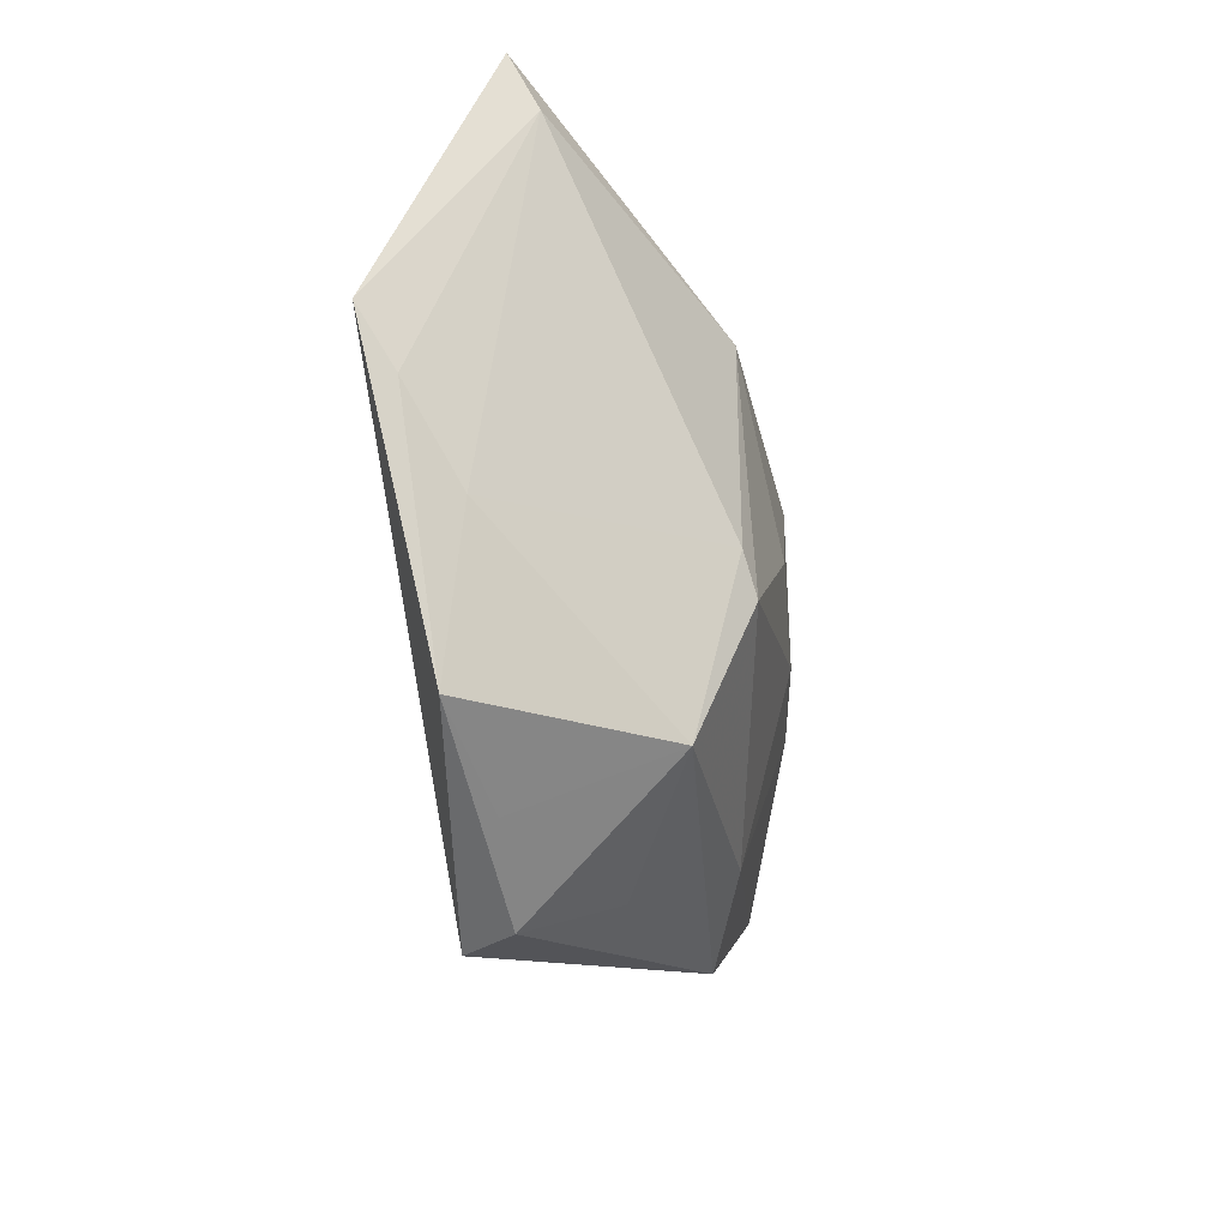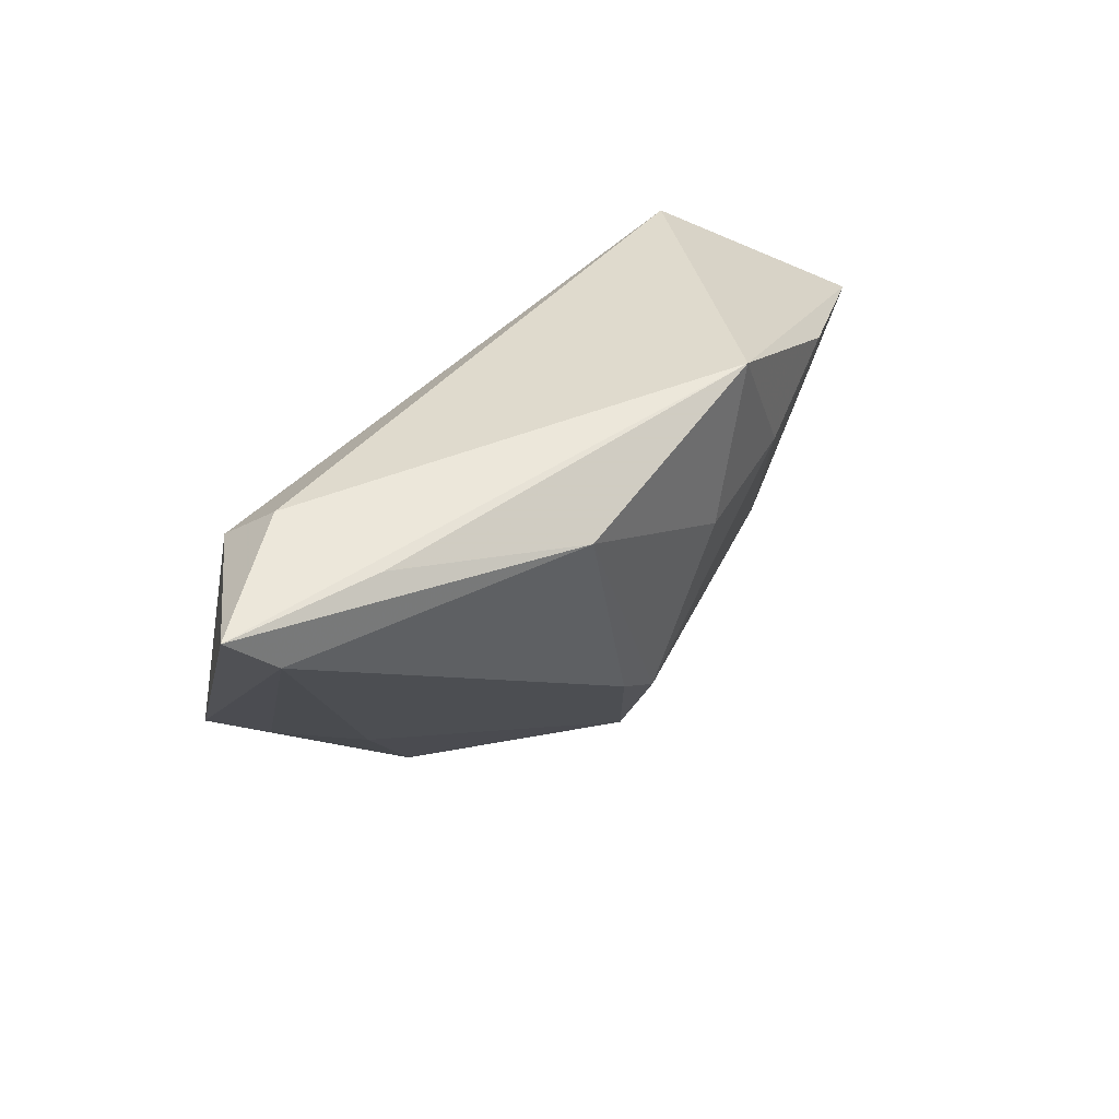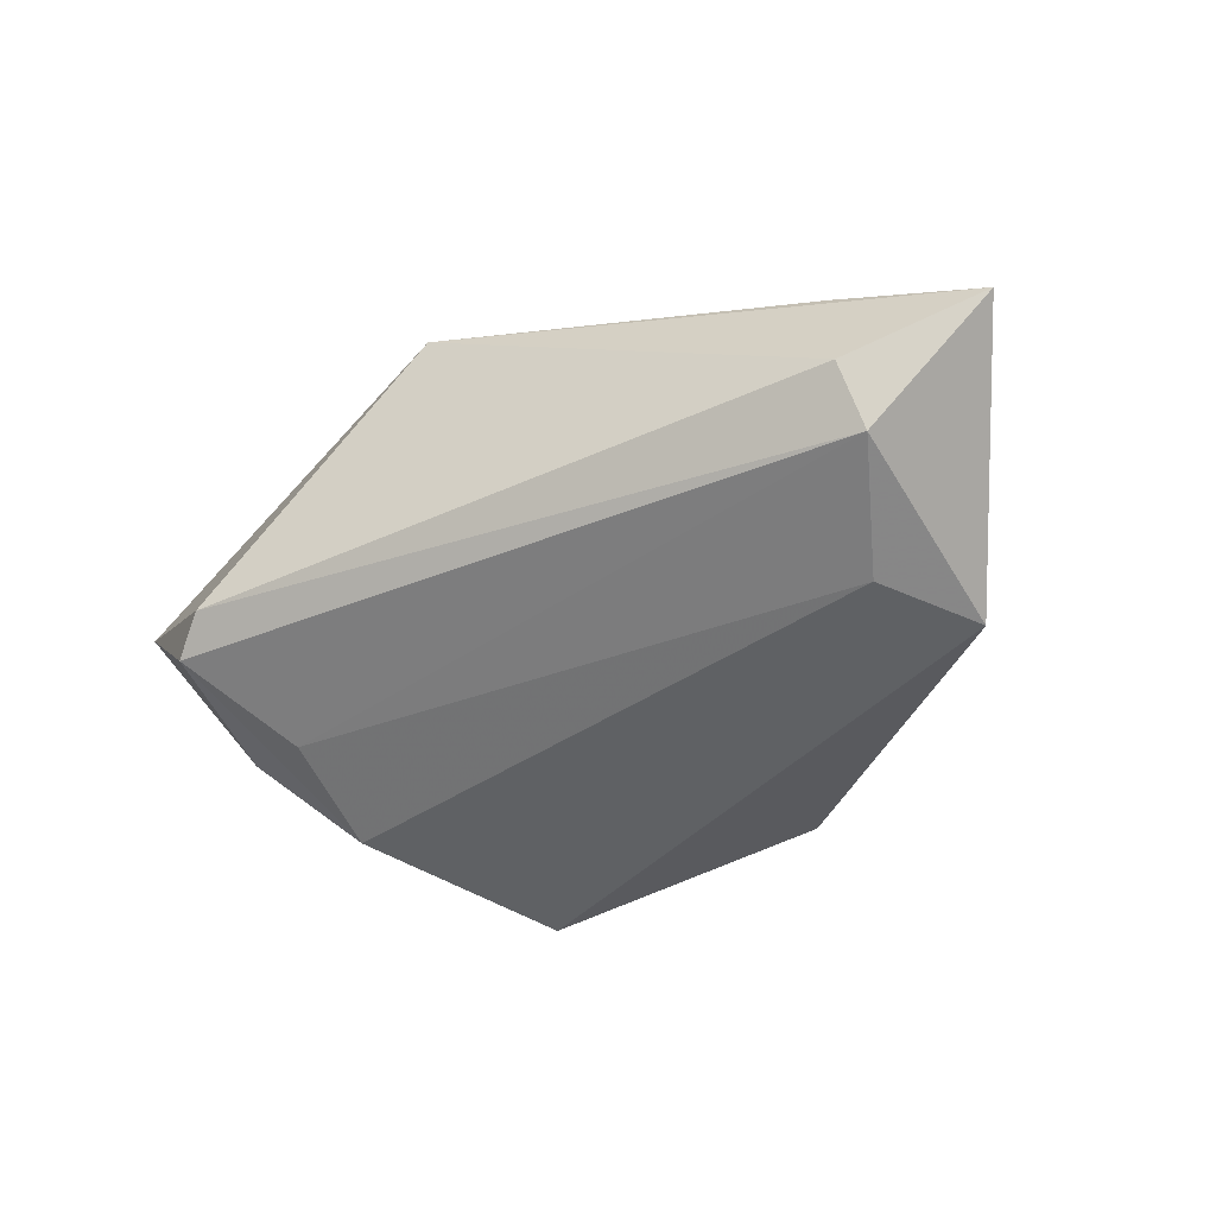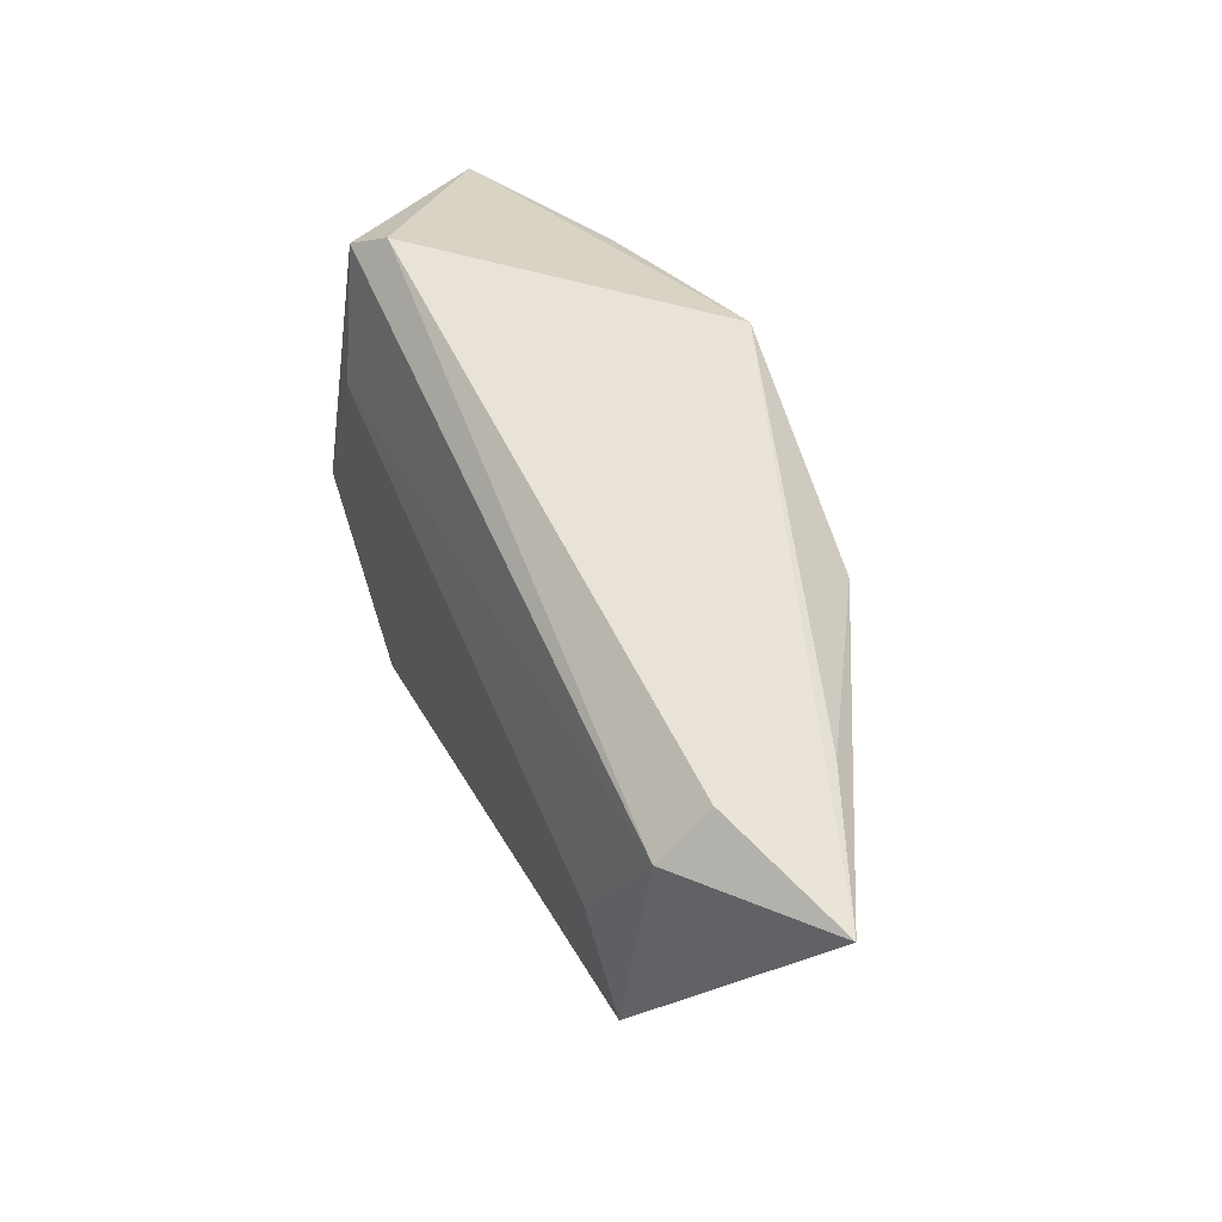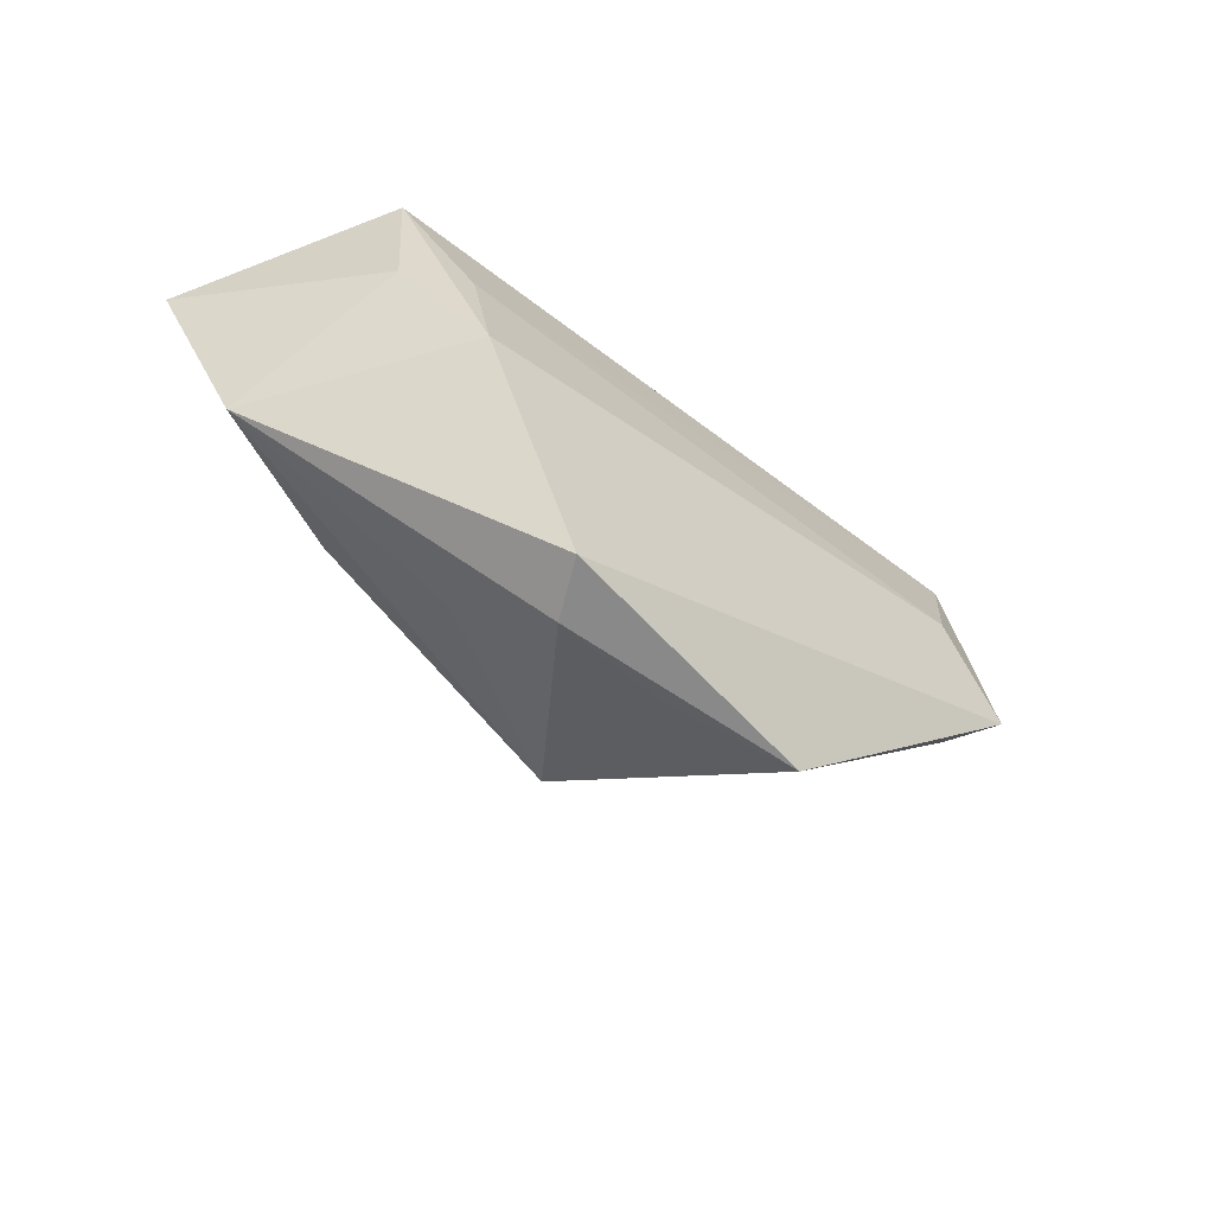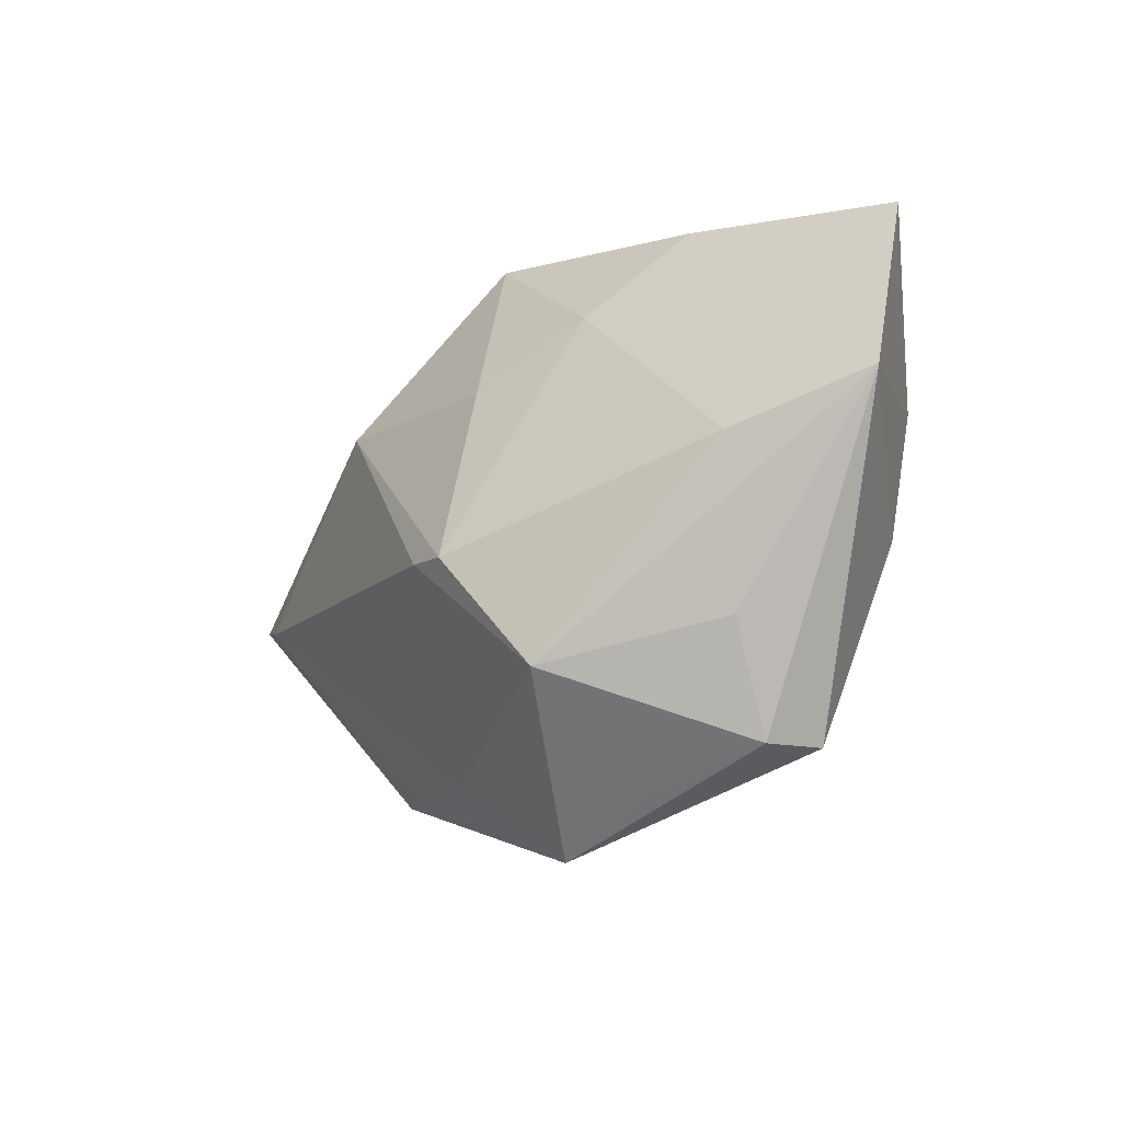
<metadata>
{"format":"obj","ext":"obj","renderer":"f3d","projection":"perspective","resolution":1024,"background":"white","views":[{"elev":-58.3,"azim":-81.1,"up":"+Y"},{"elev":37.3,"azim":-57.2,"up":"+Y"},{"elev":-46.2,"azim":-152.9,"up":"+Z"},{"elev":56.5,"azim":-115.8,"up":"+Y"},{"elev":-51.8,"azim":137.6,"up":"+Y"},{"elev":-45.7,"azim":40.3,"up":"+Y"}]}
</metadata>
<code>
v -0.01578 -0.03705 -0.01343
v 0.05658 0.008981 0.01168
v -0.04812 -0.008532 -0.01824
v 0.005348 0.02737 0.02355
v -0.04503 0.02477 -0.006778
v 0.01722 0.009493 0.02196
v -0.02972 -0.02093 -0.008736
v 0.03032 -0.01312 0.01287
v 0.03305 0.006341 -0.01473
v -0.05707 0.01558 0.002854
v -0.0131 -0.0113 0.0187
v -0.04597 0.0196 -0.01362
v 0.03642 0.02472 -0.00659
v 0.03307 -0.00887 -0.01824
v 0.04067 0.02113 -0.009828
v -0.00784 -0.01423 0.0197
v 0.001064 -0.0365 -0.01035
v 0.0004394 0.006964 0.02297
v -0.04455 0.02217 0.007298
v -0.03957 0.003394 -0.01824
v 0.0484 -0.01005 0.007225
v -0.02379 0.01813 0.02063
v 0.03238 0.01578 0.01986
v 0.02152 -0.02795 0.0003841
v 0.02 -0.03535 -0.01798
v -0.06233 0.02113 -0.0002783
v 0.04132 0.003214 -0.01188
v -0.04124 -0.0137 -0.01433
v 0.01649 -0.03705 -0.01127
v -0.0006248 -0.03022 0.01085
f 2 13 4
f 30 7 1
f 30 8 16
f 16 8 6
f 26 12 3
f 3 12 20
f 5 12 26
f 13 12 5
f 26 4 5
f 5 4 13
f 2 8 21
f 8 30 21
f 14 3 20
f 1 29 17
f 17 30 1
f 29 30 17
f 10 22 26
f 26 3 10
f 19 4 26
f 26 22 19
f 19 22 4
f 16 6 18
f 18 6 4
f 18 22 16
f 4 22 18
f 23 8 2
f 23 6 8
f 2 4 23
f 4 6 23
f 1 7 28
f 28 3 1
f 7 10 28
f 28 10 3
f 24 30 29
f 29 21 24
f 24 21 30
f 25 21 29
f 25 14 21
f 25 29 1
f 1 3 25
f 3 14 25
f 15 12 13
f 15 13 2
f 2 21 27
f 21 14 27
f 27 15 2
f 14 15 27
f 16 22 11
f 22 10 11
f 11 30 16
f 7 30 11
f 11 10 7
f 9 14 20
f 9 15 14
f 20 12 9
f 12 15 9

</code>
